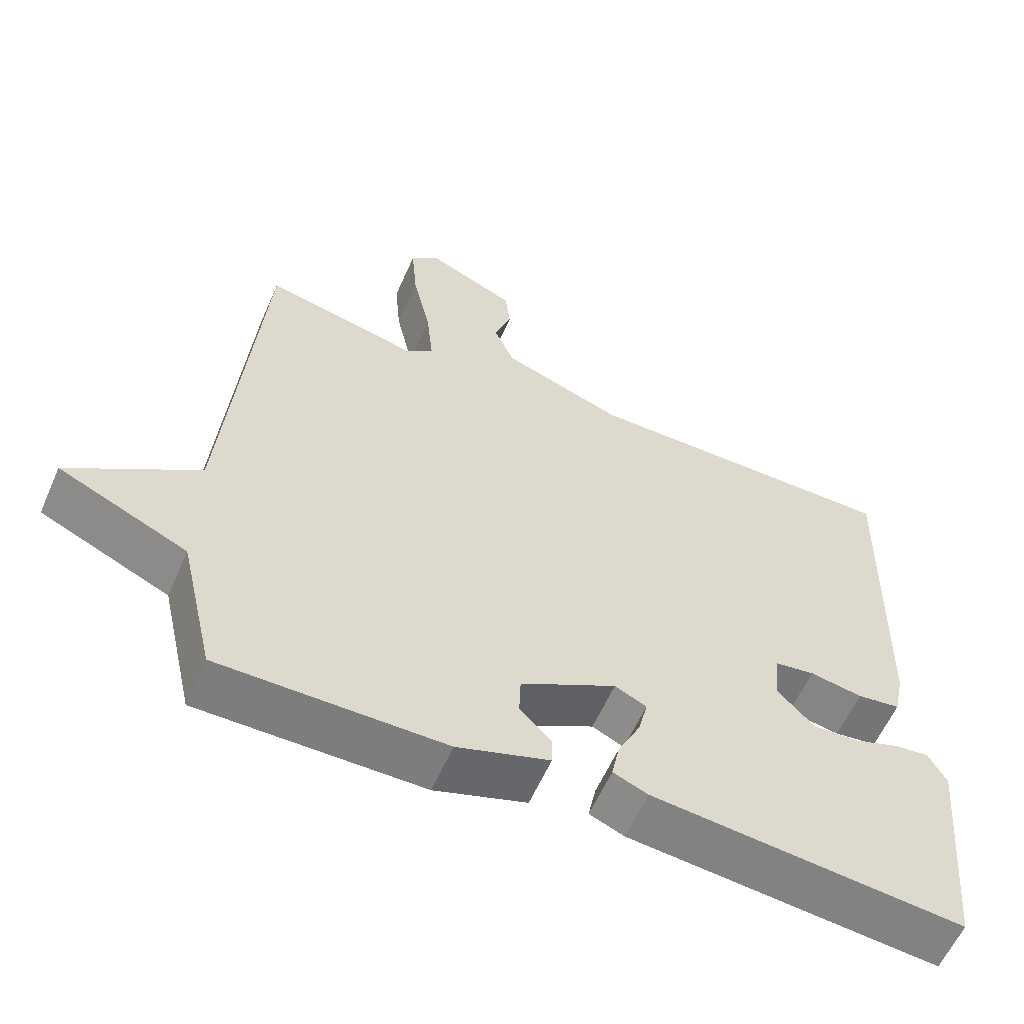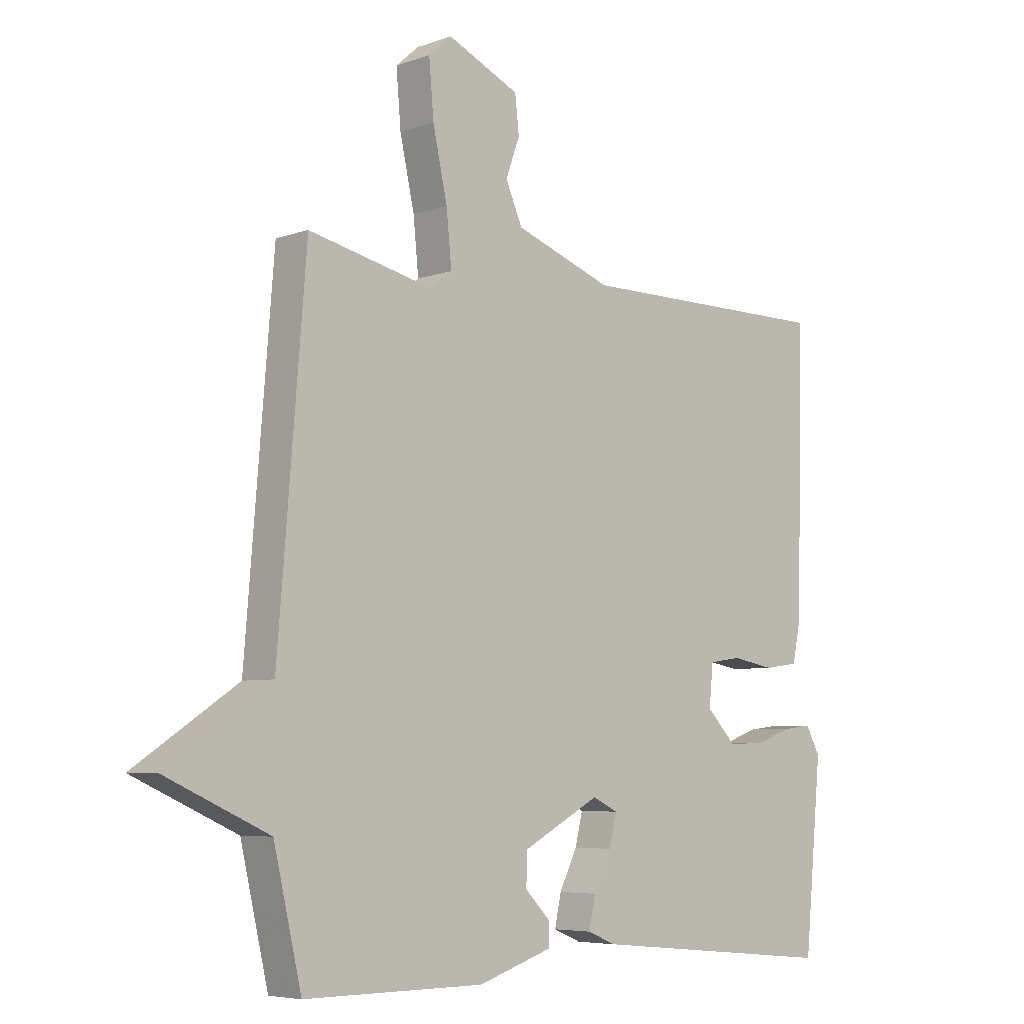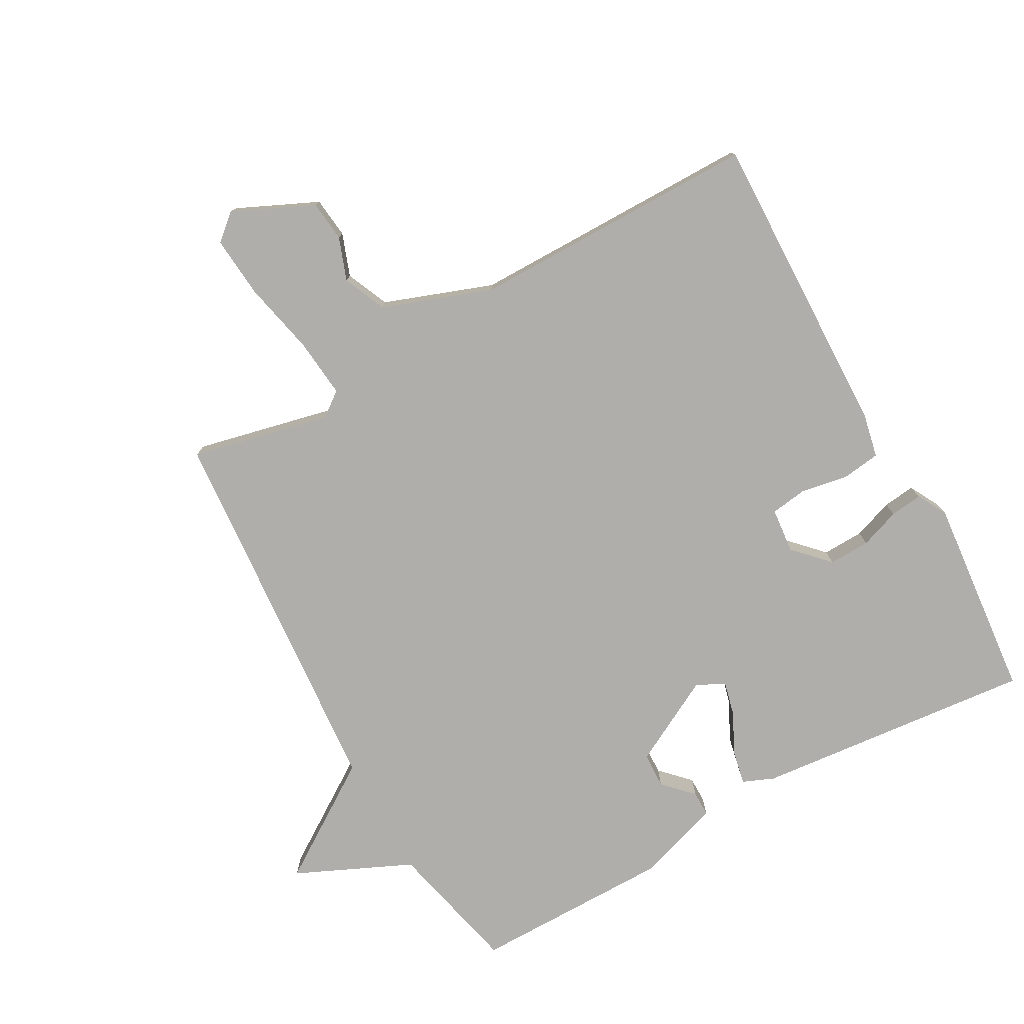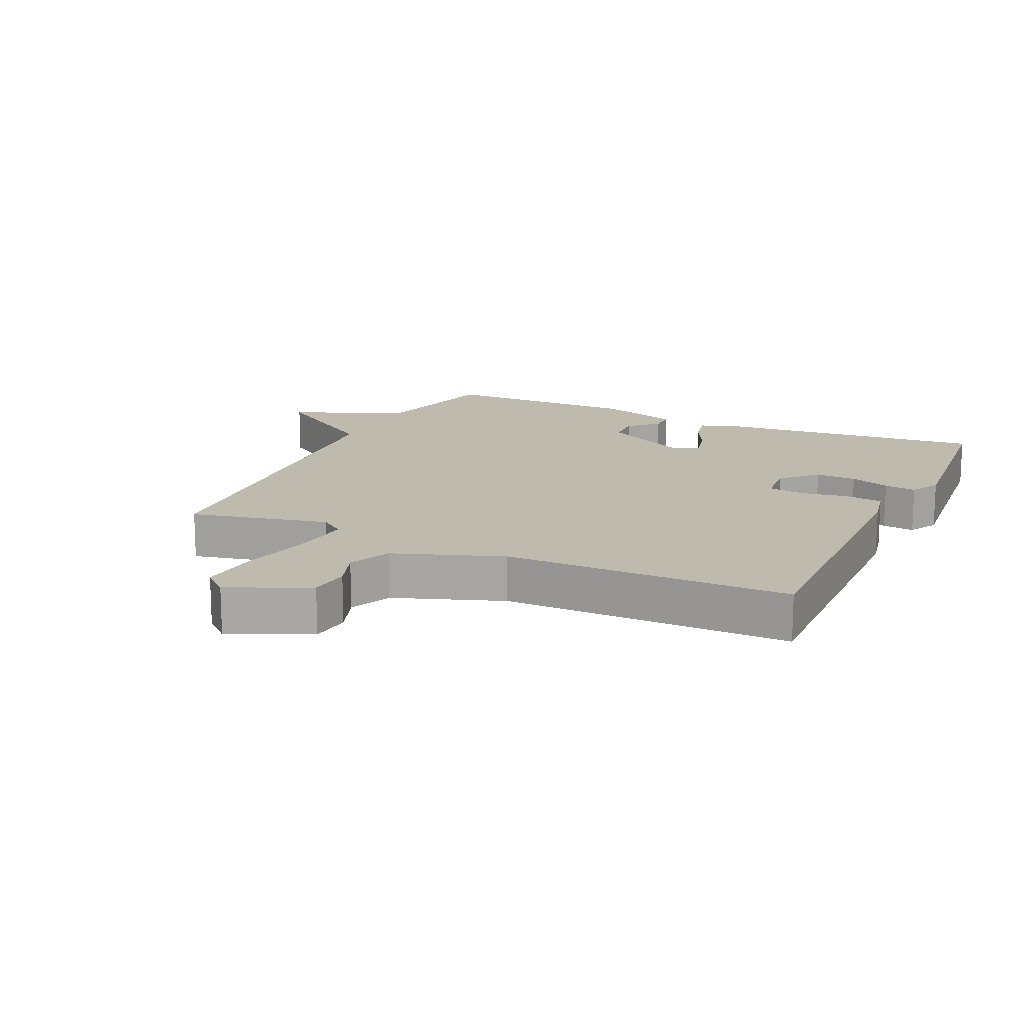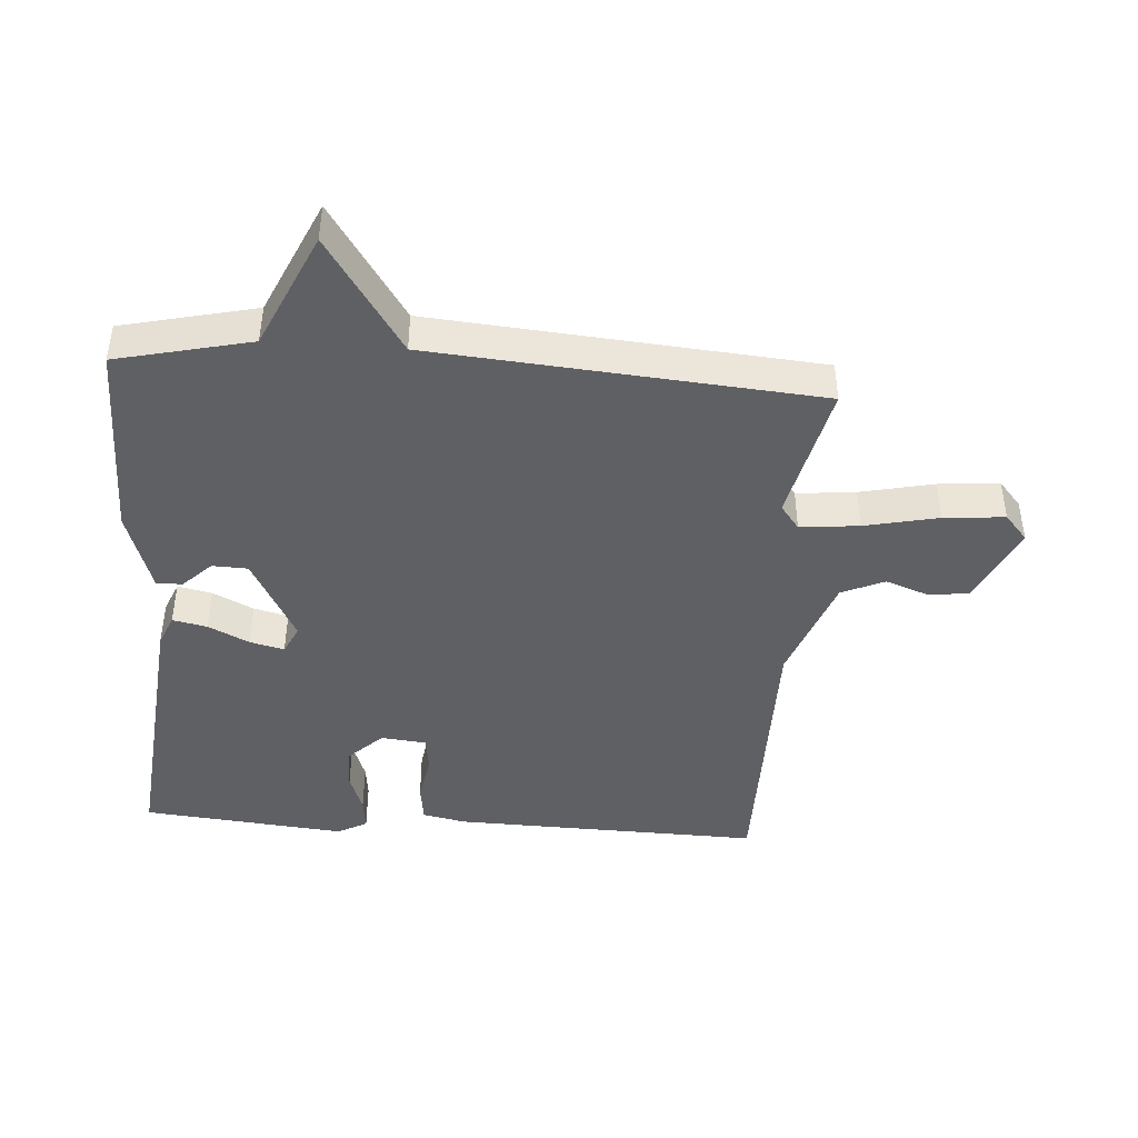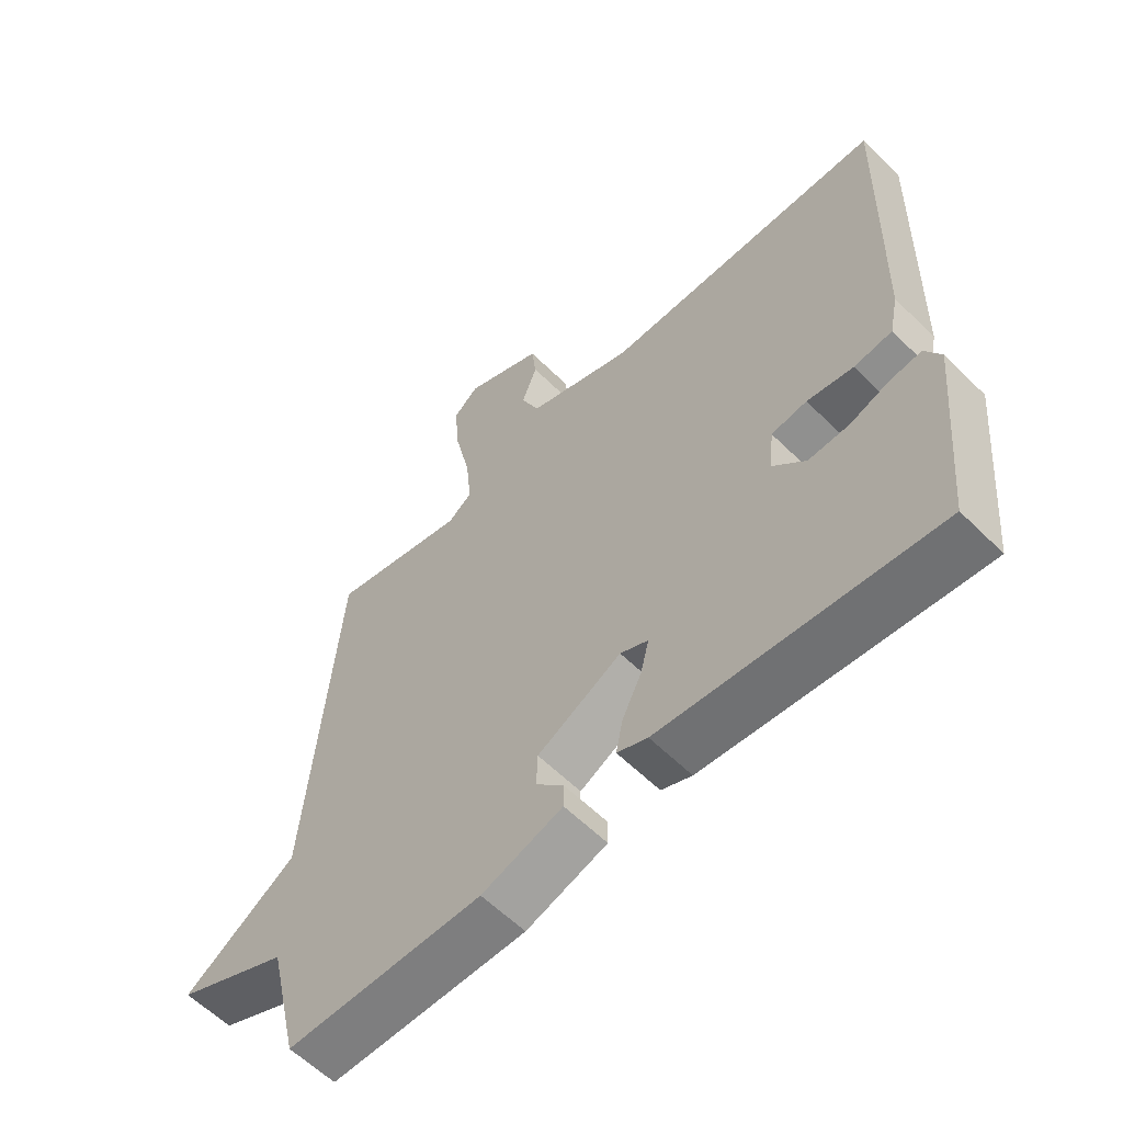
<metadata>
{"format":"obj","ext":"obj","renderer":"f3d","projection":"perspective","resolution":1024,"background":"white","views":[{"elev":-59.2,"azim":-23.6,"up":"+Z"},{"elev":-5.9,"azim":-43.2,"up":"+Z"},{"elev":-77.6,"azim":29.1,"up":"+Y"},{"elev":15.4,"azim":25.1,"up":"+Y"},{"elev":-43.6,"azim":-94.1,"up":"+Y"},{"elev":-59.5,"azim":44.7,"up":"+Z"}]}
</metadata>
<code>
v -0.5 0.07 -0.5
v -0.548 0.07 -0.293
v -0.727 0.07 -0.212
v -0.548 0.07 -0.093
v -0.5 0.07 0.5
v -0.285 0.07 0.451
v -0.247 0.07 0.48
v -0.256 0.07 0.571
v -0.281 0.07 0.685
v -0.289 0.07 0.779
v -0.249 0.07 0.814
v -0.125 0.07 0.757
v -0.118 0.07 0.694
v -0.142 0.07 0.628
v -0.113 0.07 0.562
v 0.055 0.07 0.501
v 0.5 0.07 0.5
v 0.488 0.07 0.023
v 0.474 0.07 -0.044
v 0.414 0.07 -0.052
v 0.341 0.07 -0.039
v 0.285 0.07 -0.047
v 0.278 0.07 -0.117
v 0.329 0.07 -0.17
v 0.393 0.07 -0.168
v 0.455 0.07 -0.146
v 0.505 0.07 -0.14
v 0.53 0.07 -0.186
v 0.5 0.07 -0.5
v 0.068 0.07 -0.458
v 0.02 0.07 -0.438
v 0.031 0.07 -0.385
v 0.062 0.07 -0.322
v 0.075 0.07 -0.269
v 0.031 0.07 -0.248
v -0.102 0.07 -0.319
v -0.104 0.07 -0.374
v -0.061 0.07 -0.418
v -0.061 0.07 -0.458
v -0.189 0.07 -0.5
v -0.5 0 -0.5
v -0.548 0 -0.293
v -0.727 0 -0.212
v -0.548 0 -0.093
v -0.5 0 0.5
v -0.285 0 0.451
v -0.247 0 0.48
v -0.256 0 0.571
v -0.281 0 0.685
v -0.289 0 0.779
v -0.249 0 0.814
v -0.125 0 0.757
v -0.118 0 0.694
v -0.142 0 0.628
v -0.113 0 0.562
v 0.055 0 0.501
v 0.5 0 0.5
v 0.488 0 0.023
v 0.474 0 -0.044
v 0.414 0 -0.052
v 0.341 0 -0.039
v 0.285 0 -0.047
v 0.278 0 -0.117
v 0.329 0 -0.17
v 0.393 0 -0.168
v 0.455 0 -0.146
v 0.505 0 -0.14
v 0.53 0 -0.186
v 0.5 0 -0.5
v 0.068 0 -0.458
v 0.02 0 -0.438
v 0.031 0 -0.385
v 0.062 0 -0.322
v 0.075 0 -0.269
v 0.031 0 -0.248
v -0.102 0 -0.319
v -0.104 0 -0.374
v -0.061 0 -0.418
v -0.061 0 -0.458
v -0.189 0 -0.5
f 40 1 2
f 39 40 2
f 38 39 2
f 37 38 2
f 2 3 4
f 37 2 4
f 36 37 4
f 4 5 6
f 36 4 6
f 35 36 6
f 34 35 6 7
f 31 32 33
f 30 31 33
f 29 30 33
f 28 29 33
f 27 28 33
f 26 27 33
f 25 26 33
f 24 25 33 34
f 23 24 34
f 34 7 8
f 23 34 8
f 22 23 8
f 19 20 21
f 18 19 21
f 17 18 21
f 16 17 21
f 21 22 8
f 16 21 8
f 15 16 8
f 12 13 14
f 11 12 14
f 10 11 14
f 9 10 14
f 8 9 14
f 8 14 15
f 42 41 80
f 42 80 79
f 42 79 78
f 42 78 77
f 44 43 42
f 44 42 77
f 44 77 76
f 46 45 44
f 46 44 76
f 46 76 75
f 47 46 75 74
f 73 72 71
f 73 71 70
f 73 70 69
f 73 69 68
f 73 68 67
f 73 67 66
f 73 66 65
f 74 73 65 64
f 74 64 63
f 48 47 74
f 48 74 63
f 48 63 62
f 61 60 59
f 61 59 58
f 61 58 57
f 61 57 56
f 48 62 61
f 48 61 56
f 48 56 55
f 54 53 52
f 54 52 51
f 54 51 50
f 54 50 49
f 54 49 48
f 55 54 48
f 1 41 42 2
f 2 42 43 3
f 3 43 44 4
f 4 44 45 5
f 5 45 46 6
f 6 46 47 7
f 7 47 48 8
f 8 48 49 9
f 9 49 50 10
f 10 50 51 11
f 11 51 52 12
f 12 52 53 13
f 13 53 54 14
f 14 54 55 15
f 15 55 56 16
f 16 56 57 17
f 17 57 58 18
f 18 58 59 19
f 19 59 60 20
f 20 60 61 21
f 21 61 62 22
f 22 62 63 23
f 23 63 64 24
f 24 64 65 25
f 25 65 66 26
f 26 66 67 27
f 27 67 68 28
f 28 68 69 29
f 29 69 70 30
f 30 70 71 31
f 31 71 72 32
f 32 72 73 33
f 33 73 74 34
f 34 74 75 35
f 35 75 76 36
f 36 76 77 37
f 37 77 78 38
f 38 78 79 39
f 39 79 80 40
f 40 80 41 1

</code>
